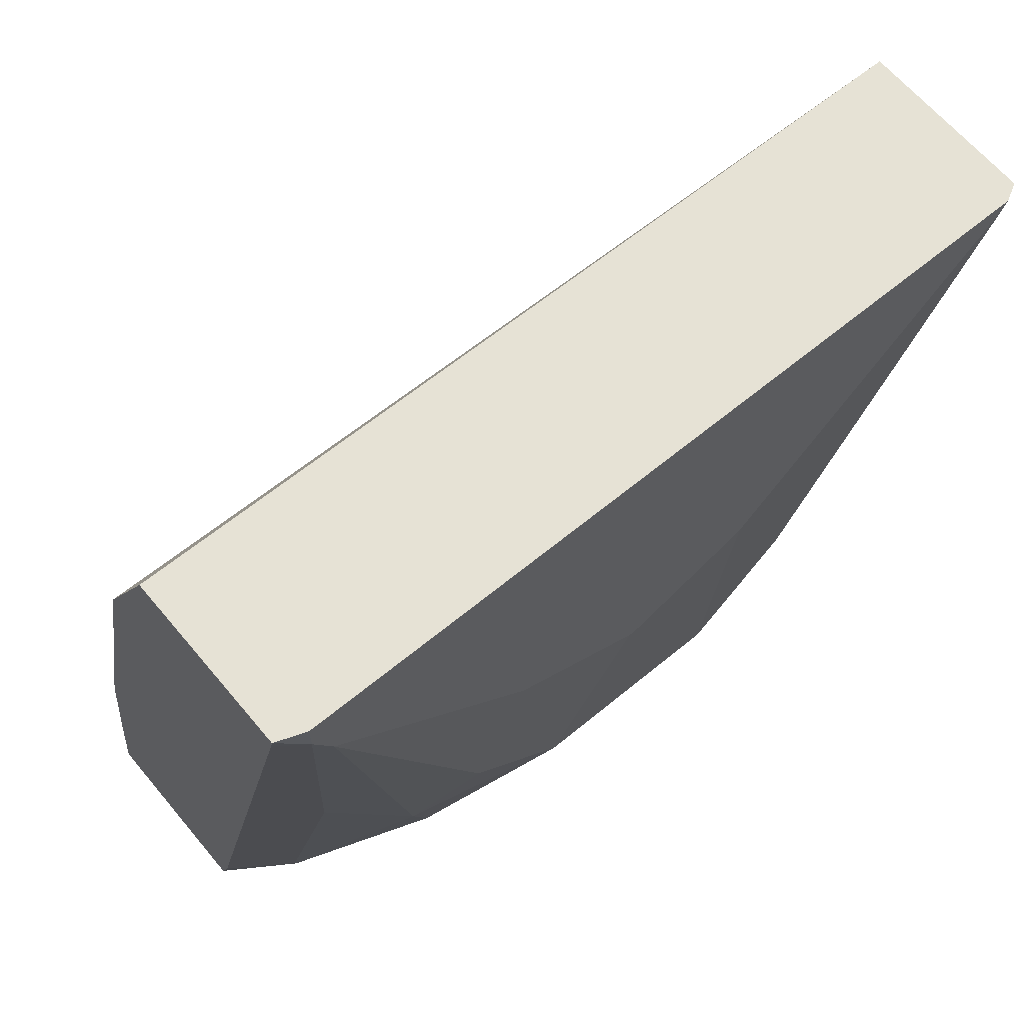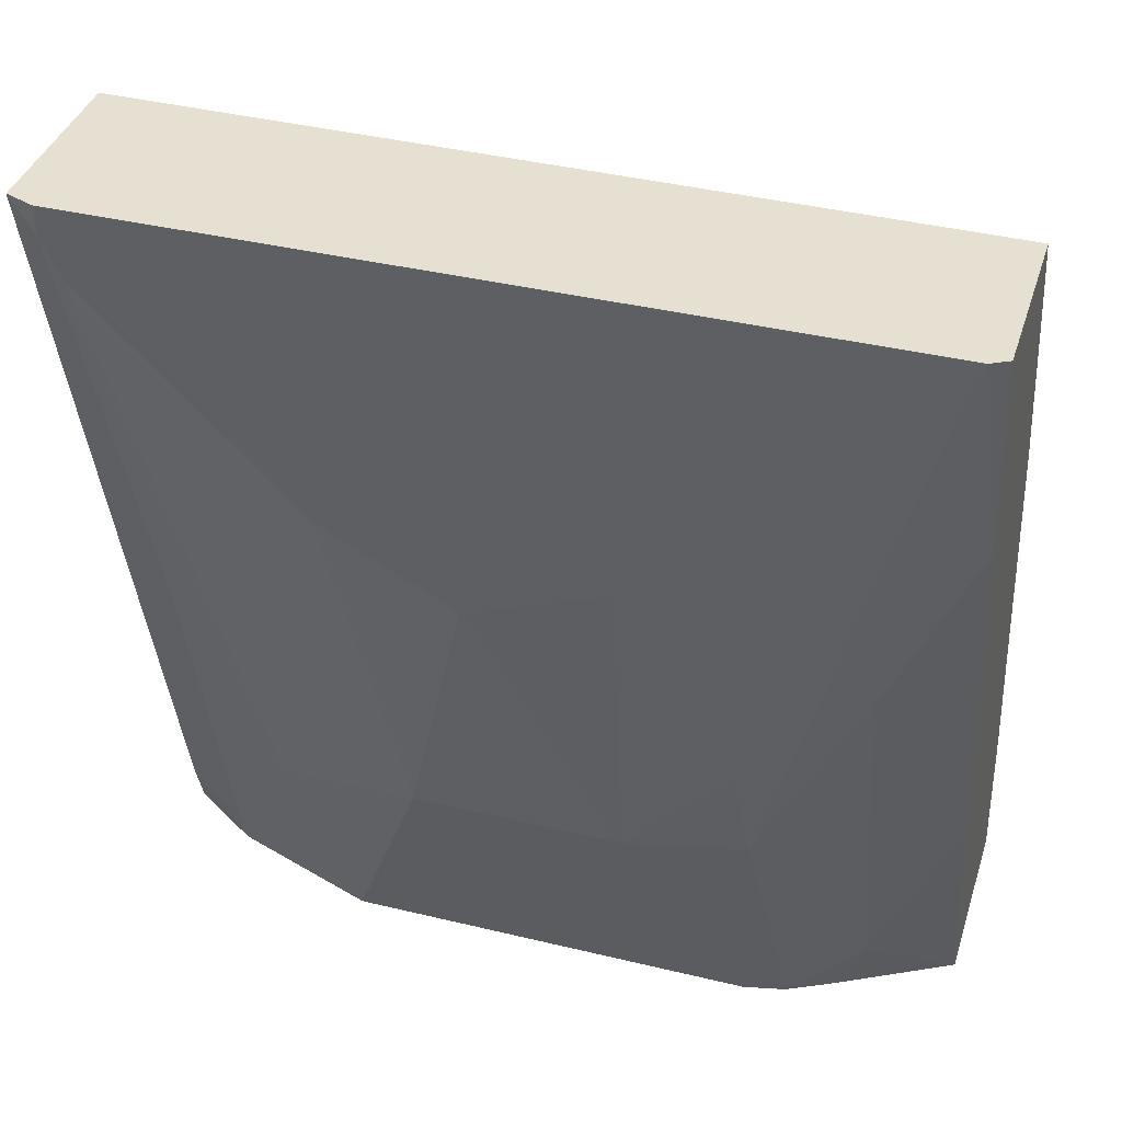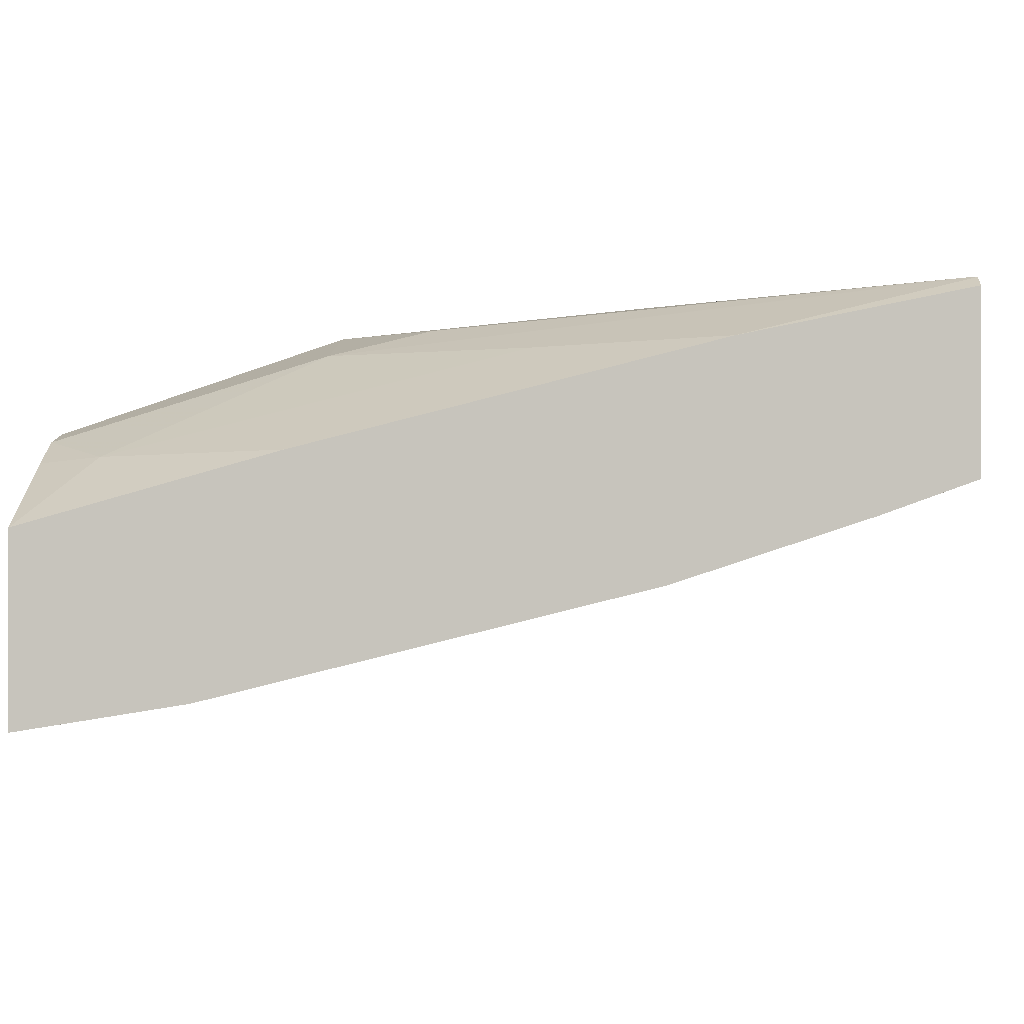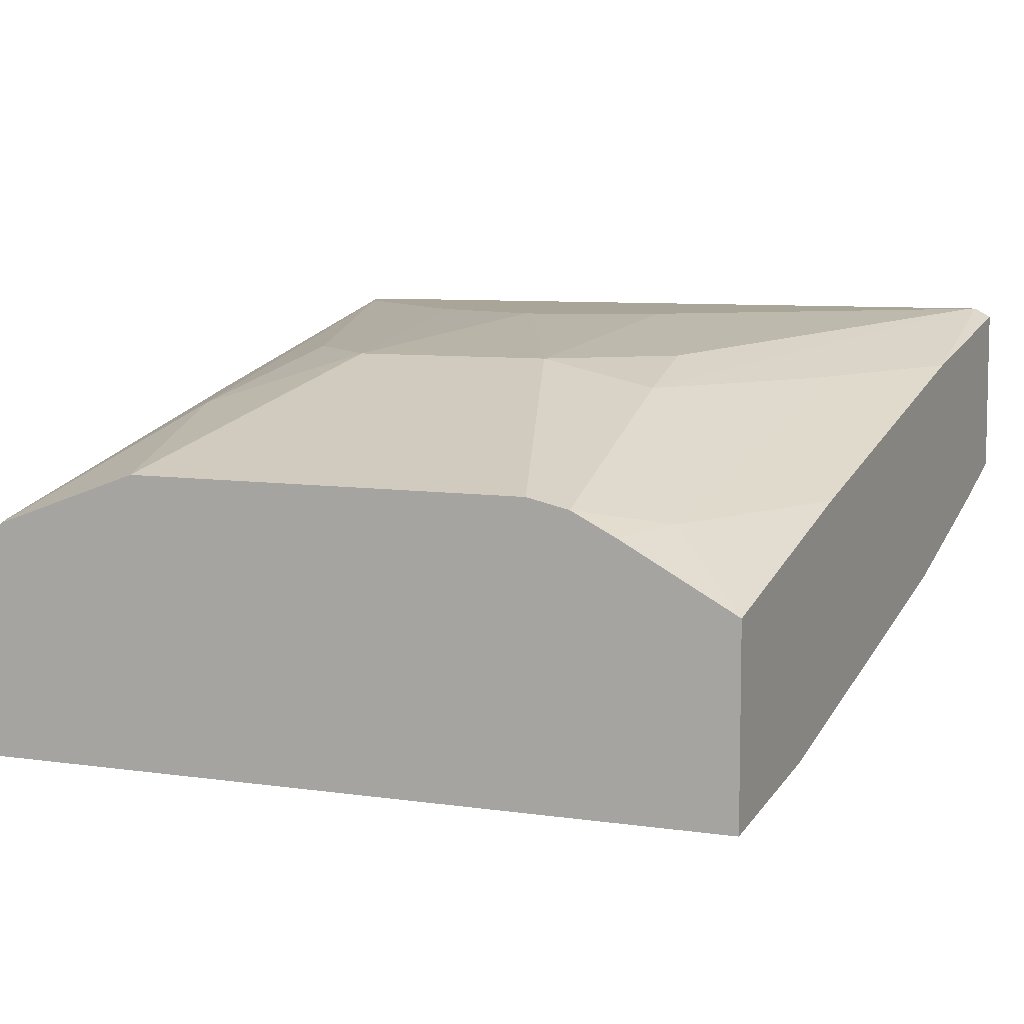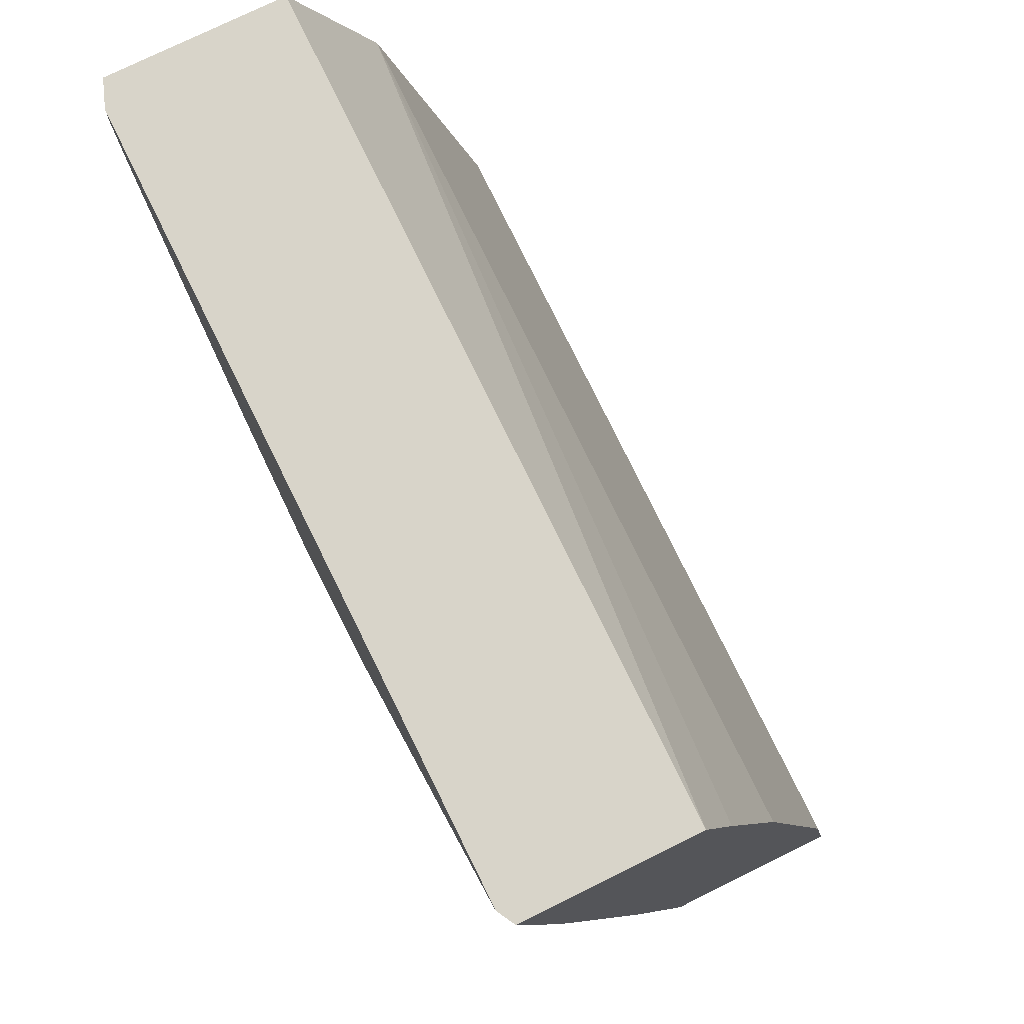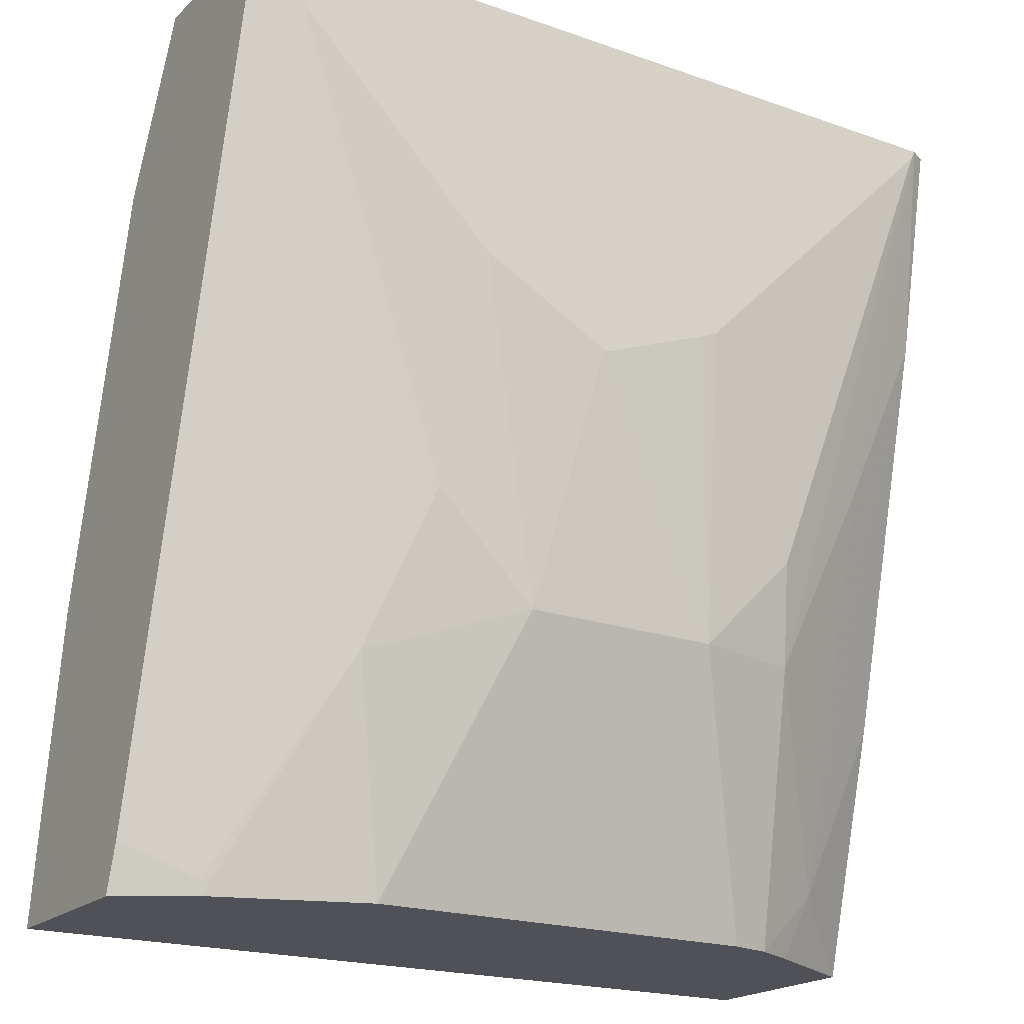
<metadata>
{"format":"obj","ext":"obj","renderer":"f3d","projection":"perspective","resolution":1024,"background":"white","views":[{"elev":64.0,"azim":-39.8,"up":"+Y"},{"elev":38.5,"azim":17.0,"up":"+Y"},{"elev":-0.2,"azim":92.8,"up":"+Z"},{"elev":7.4,"azim":24.7,"up":"+Z"},{"elev":75.3,"azim":63.7,"up":"+Y"},{"elev":-20.3,"azim":-32.5,"up":"+Y"}]}
</metadata>
<code>
v 0.08144 -0.2277 0.1347
v 0.08144 -0.2277 0.1698
v 0.08144 -0.2461 0.1281
v -0.08593 -0.2617 0.1171
v -0.08593 -0.2277 0.1333
v 0.07791 -0.2277 0.1717
v 0.08144 -0.2719 0.1609
v 0.08144 -0.2843 0.1154
v -0.08593 -0.3443 0.09647
v -0.08593 -0.2277 0.1695
v -0.08012 -0.2277 0.1717
v 0.0769 -0.2297 0.1717
v 0.04389 -0.3512 0.1601
v 0.06454 -0.3099 0.1601
v 0.06454 -0.3925 0.1394
v 0.08144 -0.3545 0.1403
v 0.08144 -0.3669 0.09477
v 0.08144 -0.3718 0.09356
v -0.08593 -0.3751 0.09131
v -0.08593 -0.2307 0.1688
v -0.08012 -0.2336 0.1717
v 0.06127 -0.2454 0.1717
v 0.04131 -0.3305 0.1653
v 0.02065 -0.3512 0.1653
v 0.04972 -0.4057 0.1427
v 0.0585 -0.4057 0.1383
v 0.08144 -0.4057 0.1259
v 0.08144 -0.4057 0.08806
v -0.08593 -0.4057 0.0865
v -0.08593 -0.3134 0.1481
v -0.07229 -0.3202 0.1549
v -0.0762 -0.2415 0.1717
v -0.05163 -0.3615 0.1549
v 0.0356 -0.271 0.1717
v 0.01995 -0.2867 0.1717
v 0.01644 -0.2882 0.1717
v -0.006411 -0.297 0.1717
v -0.02065 -0.3512 0.1653
v 0.04131 -0.4057 0.1446
v -0.08593 -0.4057 0.1242
v -0.08593 -0.396 0.1275
v -0.07229 -0.4028 0.1343
v -0.03489 -0.2828 0.1717
v -0.04131 -0.3305 0.1653
v -0.07171 -0.4057 0.1337
v -0.04131 -0.4057 0.1446
v -0.00782 -0.297 0.1717
v -0.07515 -0.4057 0.1314
v -0.08593 -0.3966 0.1273
f 24 47 38
f 22 34 23
f 23 34 24
f 24 34 35
f 24 37 47
f 24 38 46
f 24 36 37
f 21 33 32
f 24 35 36
f 21 31 33
f 13 15 14
f 20 30 31
f 19 28 29
f 18 28 19
f 15 27 16
f 15 26 27
f 15 25 26
f 13 25 15
f 24 46 39
f 13 24 25
f 20 31 21
f 24 39 25
f 40 48 49
f 25 46 45
f 13 23 24
f 42 48 45
f 42 49 48
f 41 49 42
f 38 47 43
f 33 46 38
f 33 45 46
f 33 42 45
f 33 38 44
f 32 38 43
f 32 44 38
f 32 33 44
f 31 42 33
f 31 41 42
f 30 41 31
f 25 27 26
f 25 28 27
f 25 29 28
f 25 40 29
f 25 48 40
f 25 45 48
f 25 39 46
f 12 23 13
f 6 34 22
f 10 21 11
f 4 19 29
f 4 9 19
f 4 17 9
f 4 8 17
f 3 8 4
f 2 6 7
f 1 6 2
f 1 11 6
f 1 10 11
f 4 29 40
f 1 5 10
f 1 8 3
f 1 17 8
f 1 18 17
f 1 28 18
f 1 27 28
f 1 16 27
f 1 7 16
f 1 2 7
f 12 22 23
f 1 3 4
f 4 40 49
f 1 4 5
f 4 41 30
f 10 20 21
f 4 49 41
f 9 18 19
f 9 17 18
f 7 15 16
f 7 14 15
f 6 13 14
f 6 12 13
f 6 22 12
f 6 35 34
f 6 14 7
f 6 37 36
f 6 47 37
f 6 43 47
f 6 32 43
f 6 21 32
f 6 11 21
f 4 10 5
f 6 36 35
f 4 20 10
f 4 30 20

</code>
